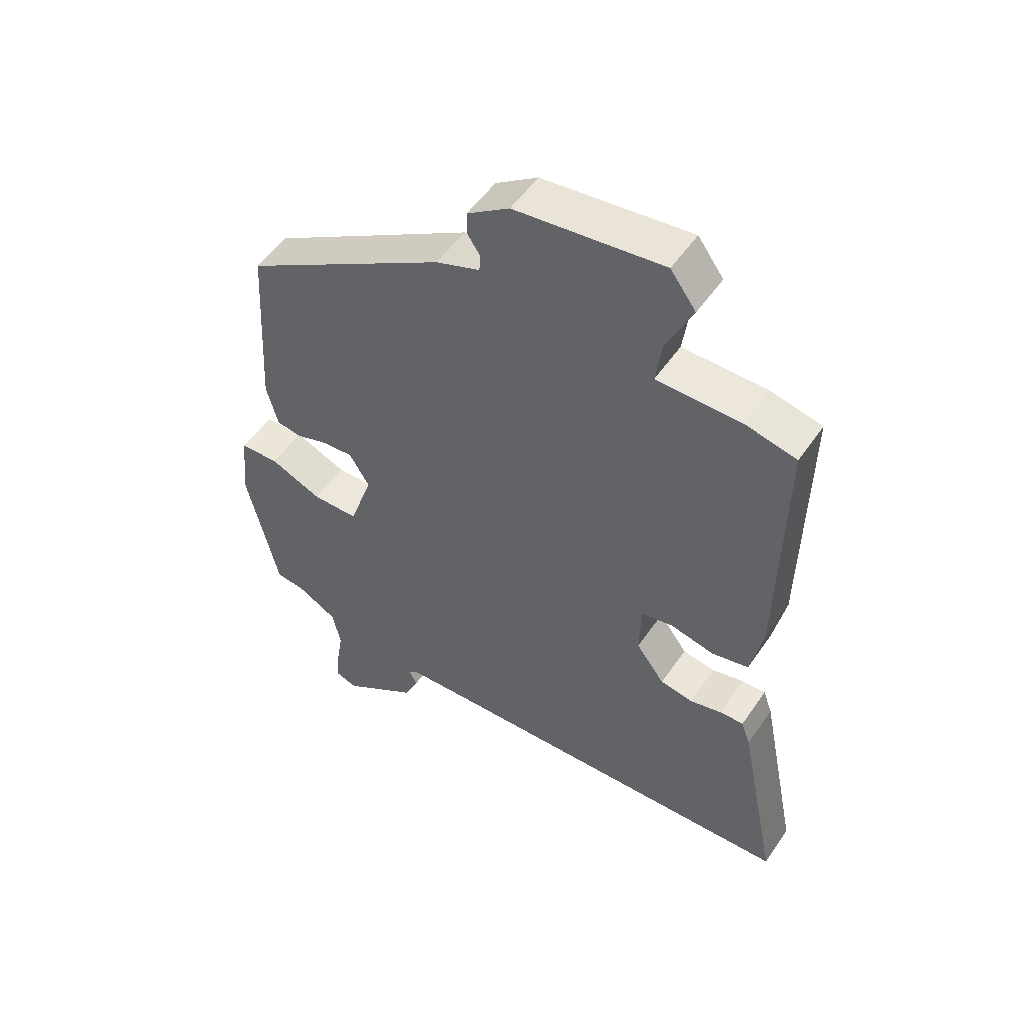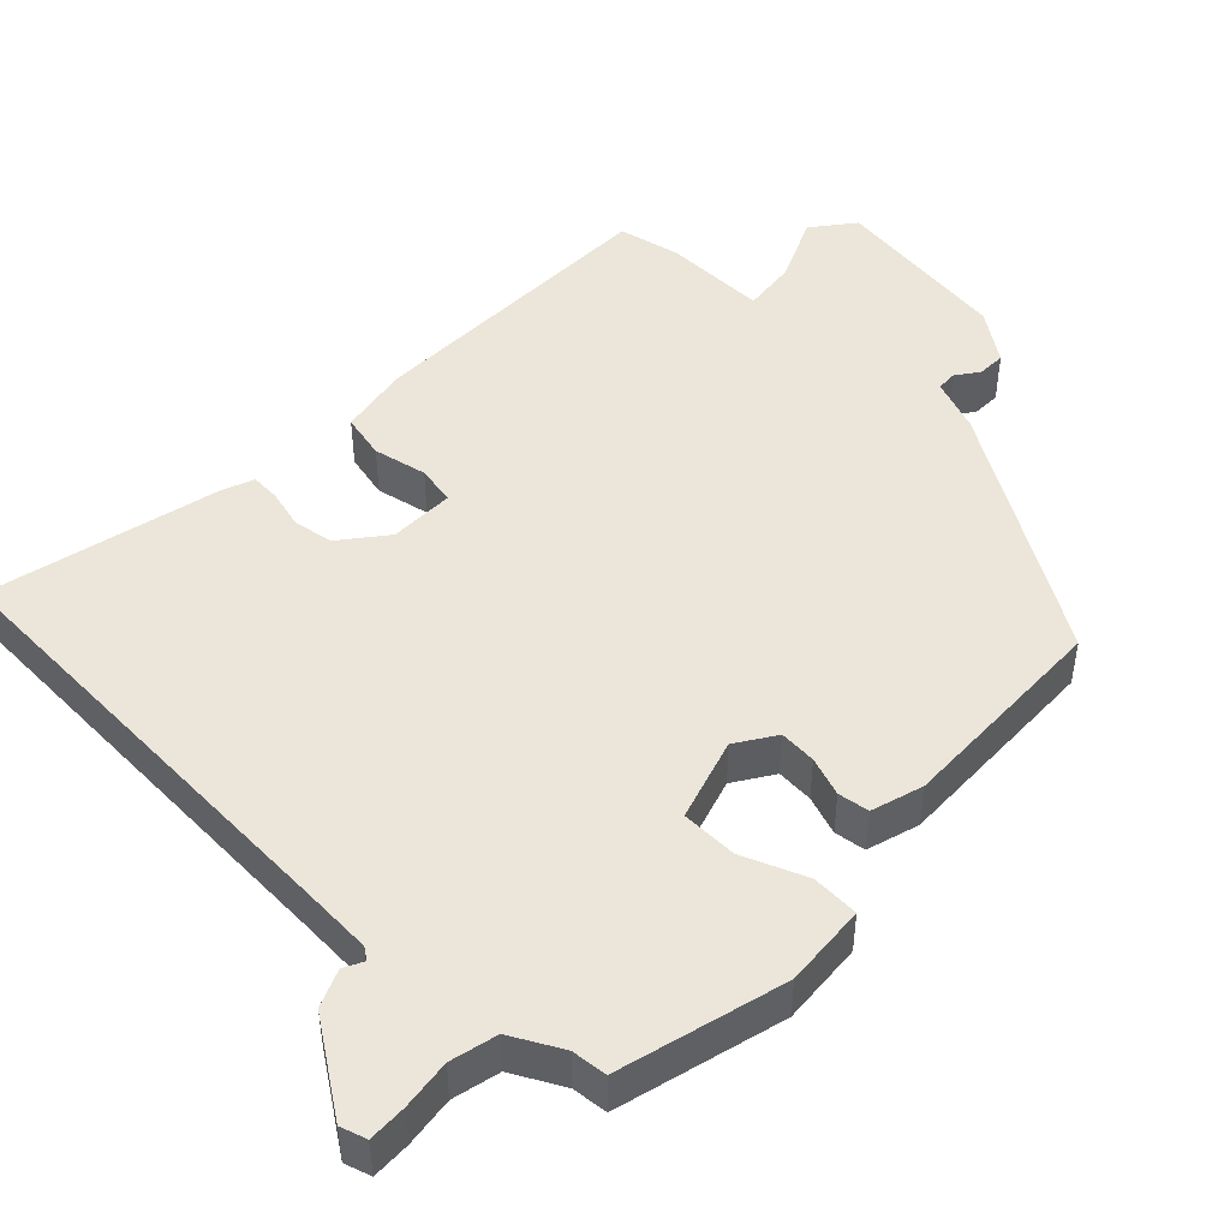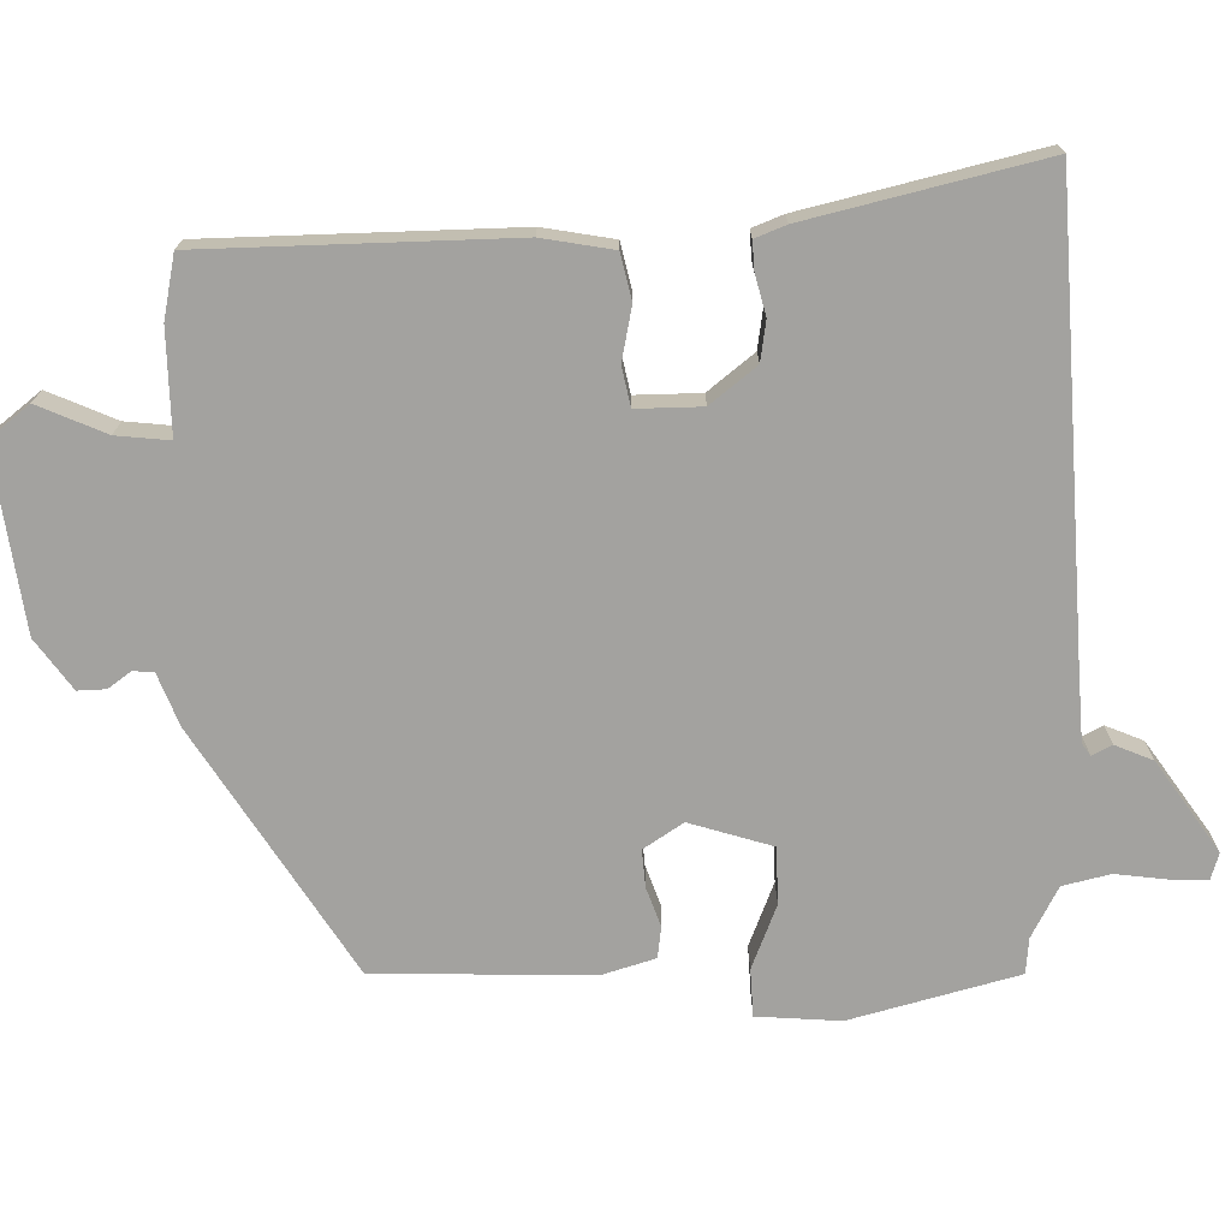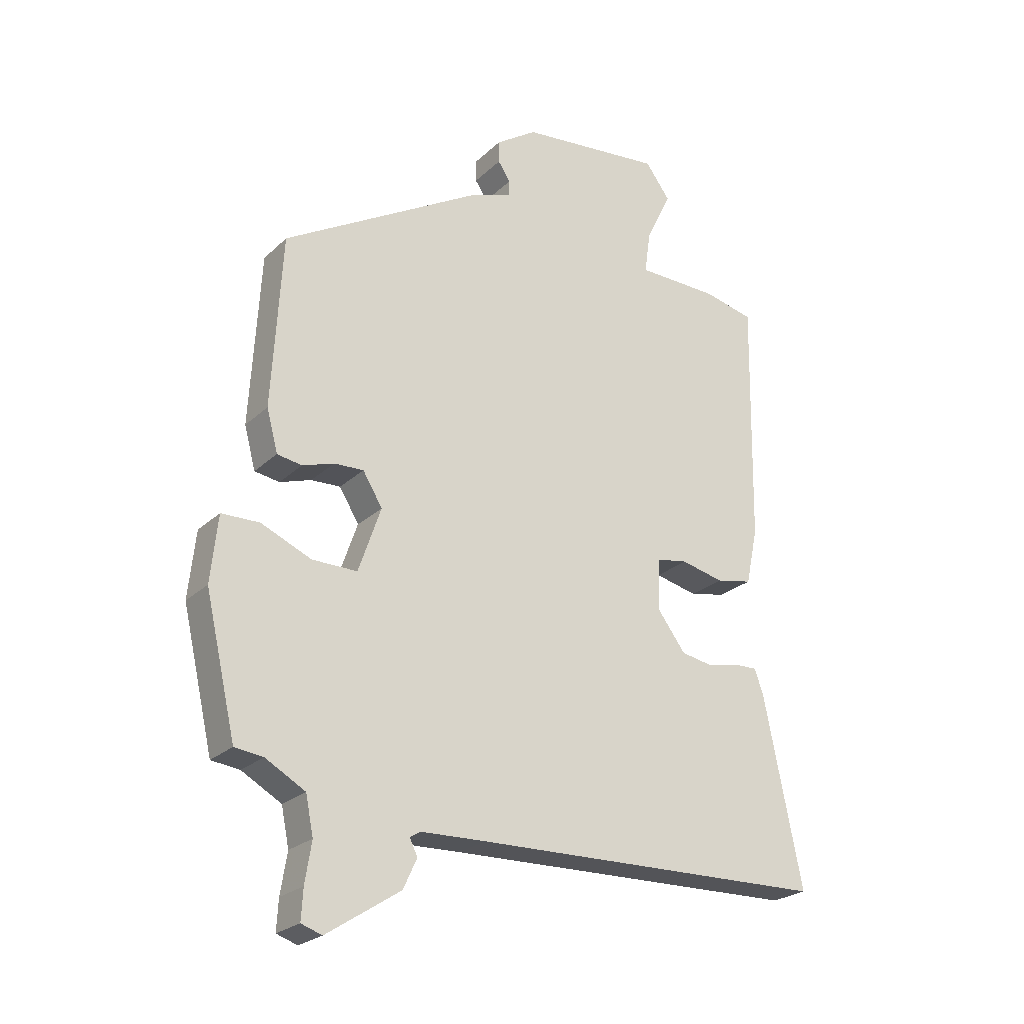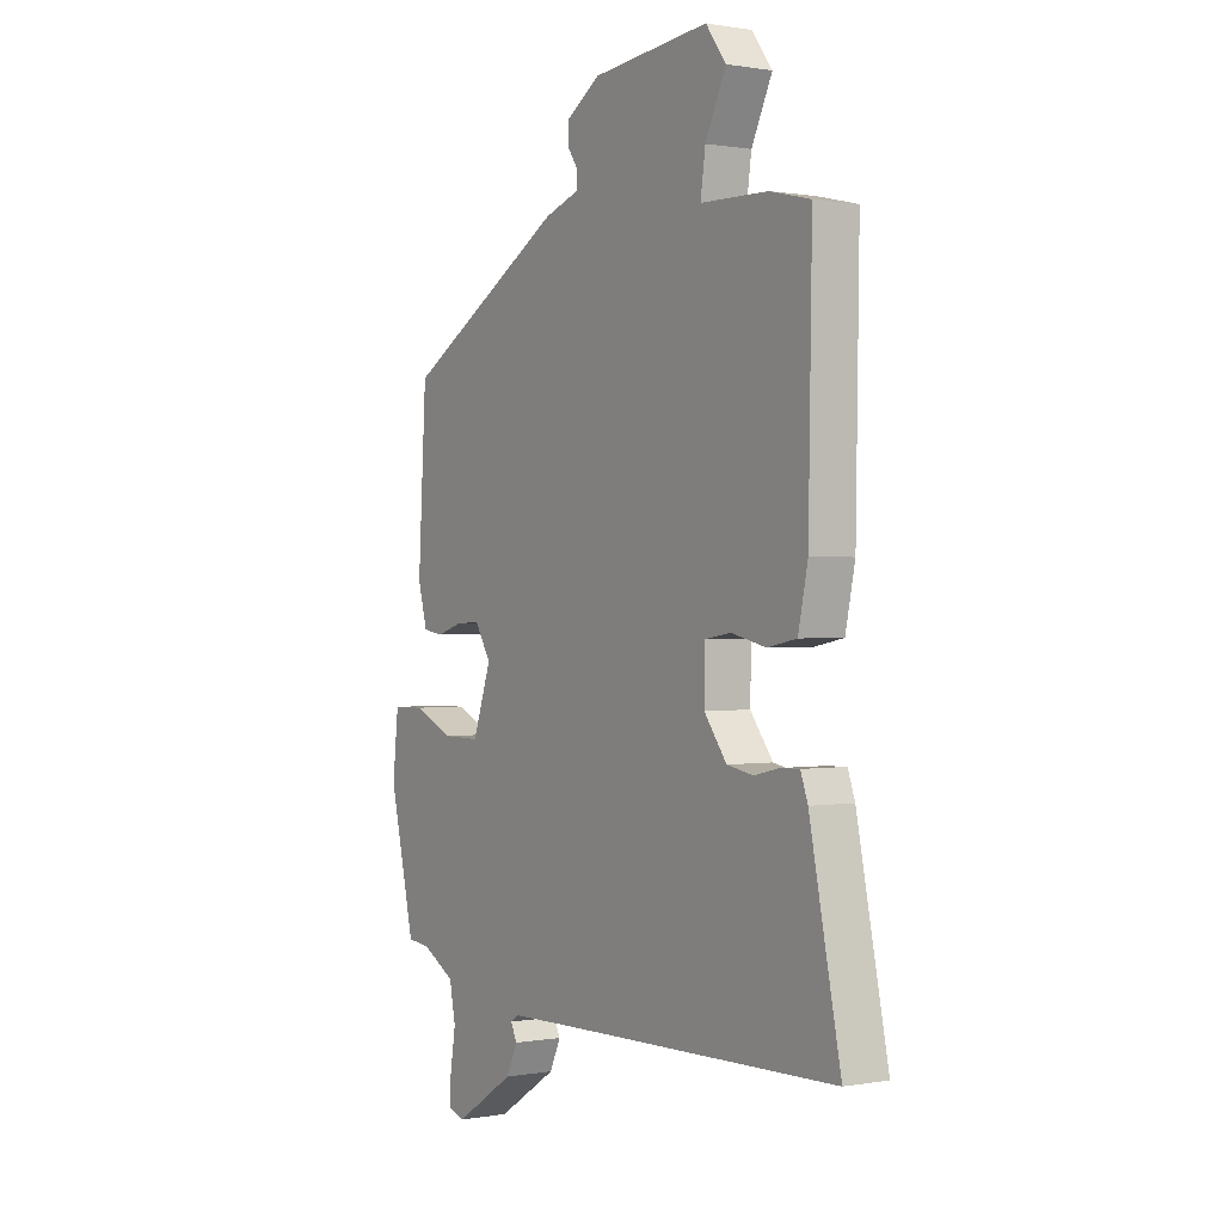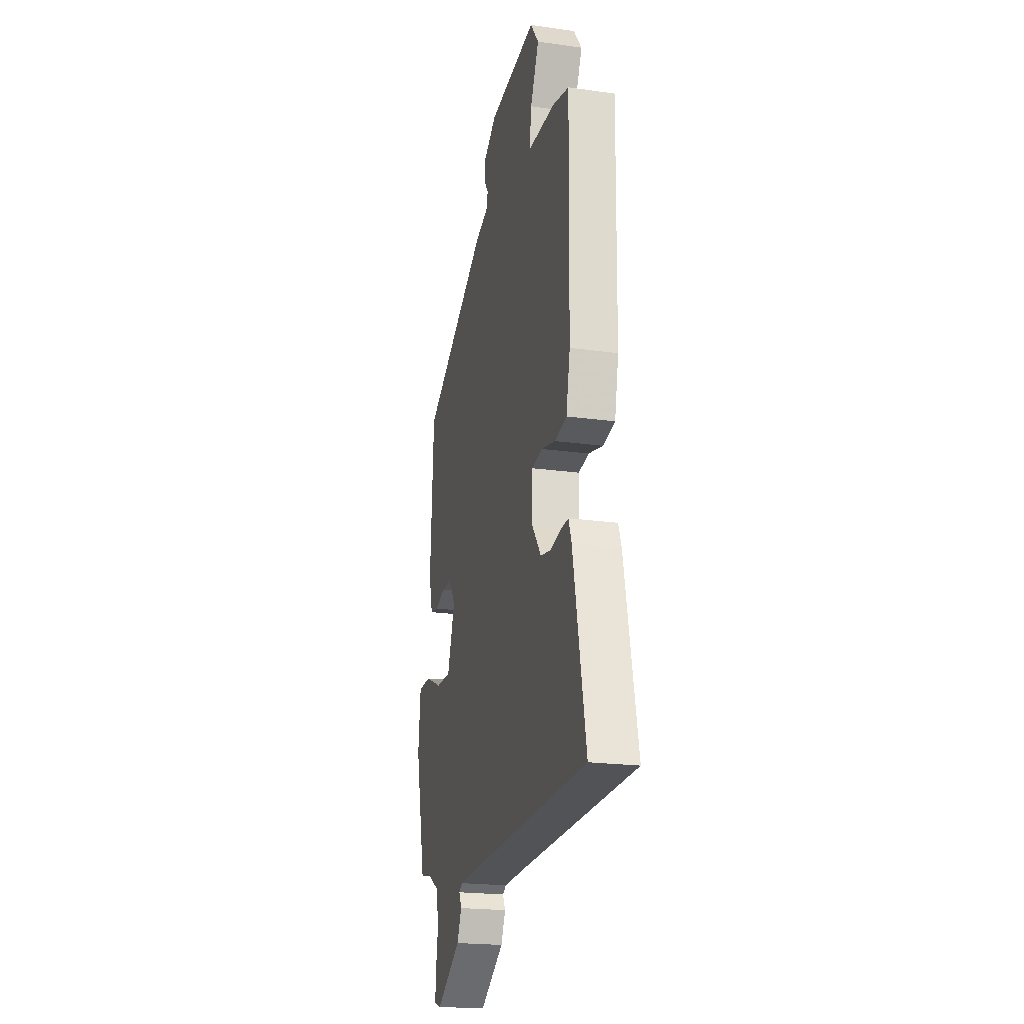
<metadata>
{"format":"obj","ext":"obj","renderer":"f3d","projection":"perspective","resolution":1024,"background":"white","views":[{"elev":51.9,"azim":33.3,"up":"+Z"},{"elev":47.2,"azim":-134.5,"up":"+Y"},{"elev":-72.5,"azim":93.0,"up":"+Y"},{"elev":-24.1,"azim":-33.8,"up":"+Z"},{"elev":0.5,"azim":56.6,"up":"+Z"},{"elev":-20.9,"azim":75.9,"up":"+Z"}]}
</metadata>
<code>
v 0.46 0.07 0.498
v 0.453 0.07 0.085
v 0.433 0.07 -0.01
v 0.372 0.07 -0.022
v 0.3 0.07 -0.005
v 0.247 0.07 -0.014
v 0.245 0.07 -0.102
v 0.292 0.07 -0.165
v 0.346 0.07 -0.175
v 0.399 0.07 -0.163
v 0.438 0.07 -0.162
v 0.453 0.07 -0.204
v 0.517 0.07 -0.52
v -0.084 0.07 -0.532
v -0.194 0.07 -0.535
v -0.211 0.07 -0.546
v -0.198 0.07 -0.573
v -0.221 0.07 -0.623
v -0.345 0.07 -0.703
v -0.38 0.07 -0.691
v -0.377 0.07 -0.64
v -0.366 0.07 -0.572
v -0.379 0.07 -0.508
v -0.446 0.07 -0.47
v -0.494 0.07 -0.464
v -0.546 0.07 -0.238
v -0.534 0.07 -0.126
v -0.47 0.07 -0.125
v -0.385 0.07 -0.162
v -0.309 0.07 -0.163
v -0.271 0.07 -0.053
v -0.304 0.07 0.001
v -0.354 0.07 -0.001
v -0.407 0.07 -0.018
v -0.449 0.07 -0.011
v -0.468 0.07 0.06
v -0.451 0.07 0.352
v -0.117 0.07 0.546
v -0.045 0.07 0.571
v -0.043 0.07 0.599
v -0.064 0.07 0.63
v -0.064 0.07 0.668
v 0.005 0.07 0.714
v 0.248 0.07 0.739
v 0.29 0.07 0.682
v 0.247 0.07 0.592
v 0.237 0.07 0.521
v 0.376 0.07 0.518
v 0.46 0 0.498
v 0.453 0 0.085
v 0.433 0 -0.01
v 0.372 0 -0.022
v 0.3 0 -0.005
v 0.247 0 -0.014
v 0.245 0 -0.102
v 0.292 0 -0.165
v 0.346 0 -0.175
v 0.399 0 -0.163
v 0.438 0 -0.162
v 0.453 0 -0.204
v 0.517 0 -0.52
v -0.084 0 -0.532
v -0.194 0 -0.535
v -0.211 0 -0.546
v -0.198 0 -0.573
v -0.221 0 -0.623
v -0.345 0 -0.703
v -0.38 0 -0.691
v -0.377 0 -0.64
v -0.366 0 -0.572
v -0.379 0 -0.508
v -0.446 0 -0.47
v -0.494 0 -0.464
v -0.546 0 -0.238
v -0.534 0 -0.126
v -0.47 0 -0.125
v -0.385 0 -0.162
v -0.309 0 -0.163
v -0.271 0 -0.053
v -0.304 0 0.001
v -0.354 0 -0.001
v -0.407 0 -0.018
v -0.449 0 -0.011
v -0.468 0 0.06
v -0.451 0 0.352
v -0.117 0 0.546
v -0.045 0 0.571
v -0.043 0 0.599
v -0.064 0 0.63
v -0.064 0 0.668
v 0.005 0 0.714
v 0.248 0 0.739
v 0.29 0 0.682
v 0.247 0 0.592
v 0.237 0 0.521
v 0.376 0 0.518
f 3 4 5
f 2 3 5
f 1 2 5
f 48 1 5
f 47 48 5
f 44 45 46
f 43 44 46
f 42 43 46
f 41 42 46
f 40 41 46
f 39 40 46 47
f 38 39 47
f 37 38 47
f 36 37 47
f 35 36 47
f 34 35 47
f 33 34 47
f 32 33 47
f 47 5 6
f 32 47 6
f 31 32 6
f 27 28 29
f 26 27 29
f 25 26 29
f 24 25 29
f 23 24 29 30
f 31 6 7
f 30 31 7
f 23 30 7
f 22 23 7
f 20 21 22
f 19 20 22
f 18 19 22
f 17 18 22
f 16 17 22
f 12 13 14
f 11 12 14
f 10 11 14
f 9 10 14
f 8 9 14 15
f 15 16 22
f 8 15 22
f 7 8 22
f 53 52 51
f 53 51 50
f 53 50 49
f 53 49 96
f 53 96 95
f 94 93 92
f 94 92 91
f 94 91 90
f 94 90 89
f 94 89 88
f 95 94 88 87
f 95 87 86
f 95 86 85
f 95 85 84
f 95 84 83
f 95 83 82
f 95 82 81
f 95 81 80
f 54 53 95
f 54 95 80
f 54 80 79
f 77 76 75
f 77 75 74
f 77 74 73
f 77 73 72
f 78 77 72 71
f 55 54 79
f 55 79 78
f 55 78 71
f 55 71 70
f 70 69 68
f 70 68 67
f 70 67 66
f 70 66 65
f 70 65 64
f 62 61 60
f 62 60 59
f 62 59 58
f 62 58 57
f 63 62 57 56
f 70 64 63
f 70 63 56
f 70 56 55
f 1 49 50 2
f 2 50 51 3
f 3 51 52 4
f 4 52 53 5
f 5 53 54 6
f 6 54 55 7
f 7 55 56 8
f 8 56 57 9
f 9 57 58 10
f 10 58 59 11
f 11 59 60 12
f 12 60 61 13
f 13 61 62 14
f 14 62 63 15
f 15 63 64 16
f 16 64 65 17
f 17 65 66 18
f 18 66 67 19
f 19 67 68 20
f 20 68 69 21
f 21 69 70 22
f 22 70 71 23
f 23 71 72 24
f 24 72 73 25
f 25 73 74 26
f 26 74 75 27
f 27 75 76 28
f 28 76 77 29
f 29 77 78 30
f 30 78 79 31
f 31 79 80 32
f 32 80 81 33
f 33 81 82 34
f 34 82 83 35
f 35 83 84 36
f 36 84 85 37
f 37 85 86 38
f 38 86 87 39
f 39 87 88 40
f 40 88 89 41
f 41 89 90 42
f 42 90 91 43
f 43 91 92 44
f 44 92 93 45
f 45 93 94 46
f 46 94 95 47
f 47 95 96 48
f 48 96 49 1

</code>
